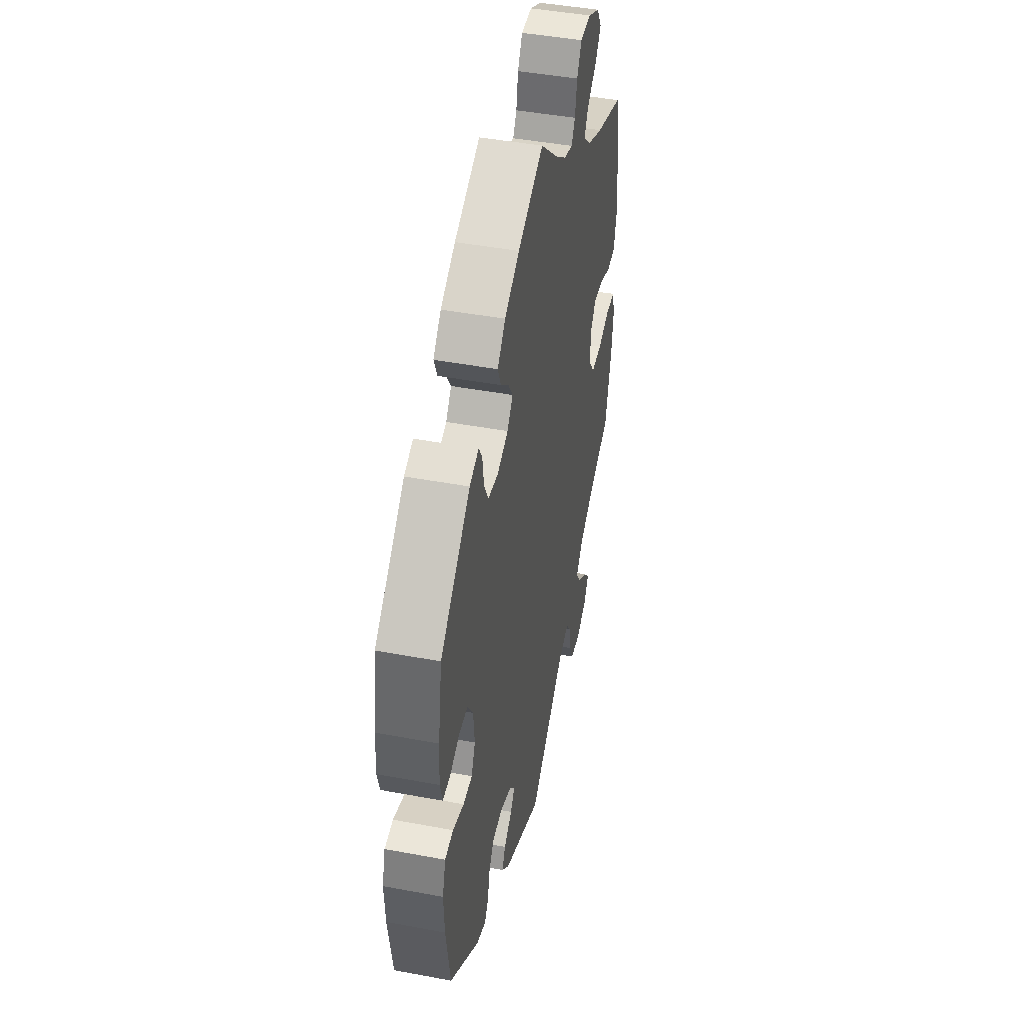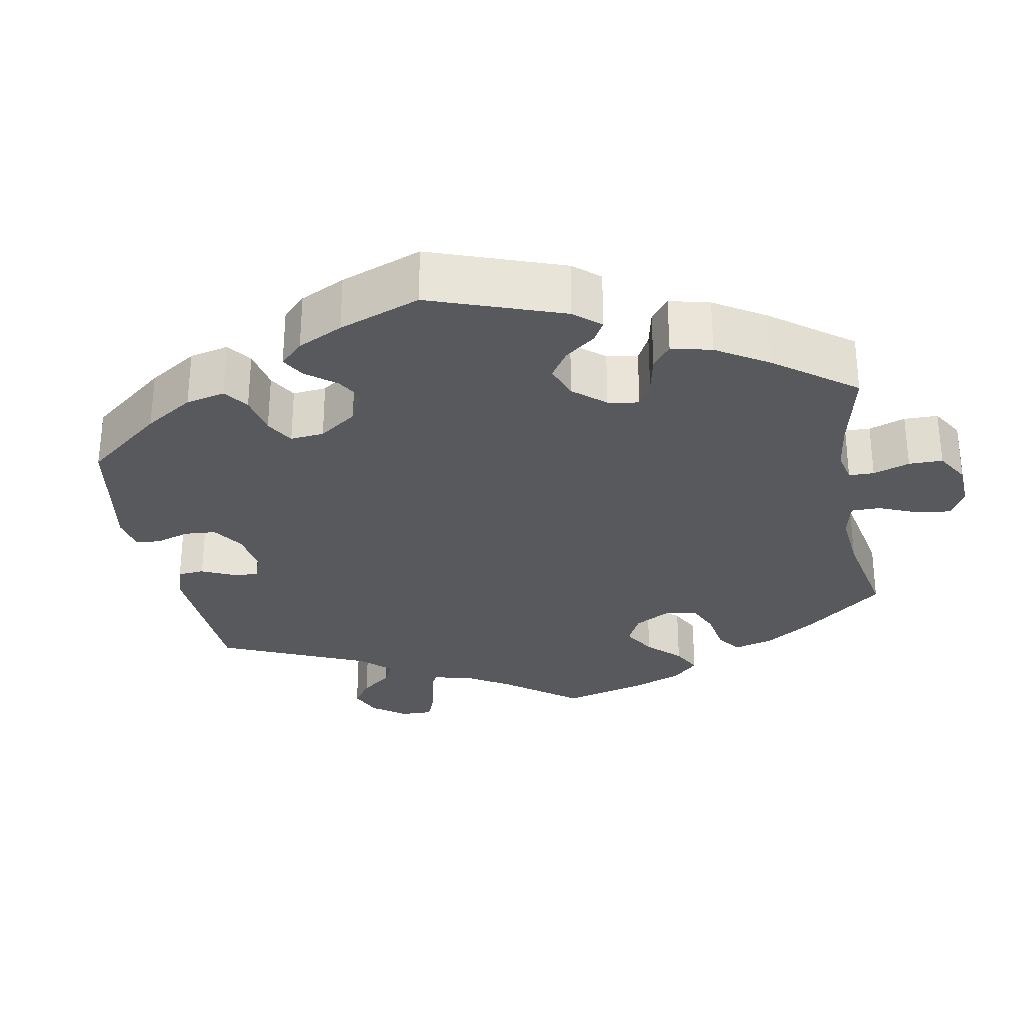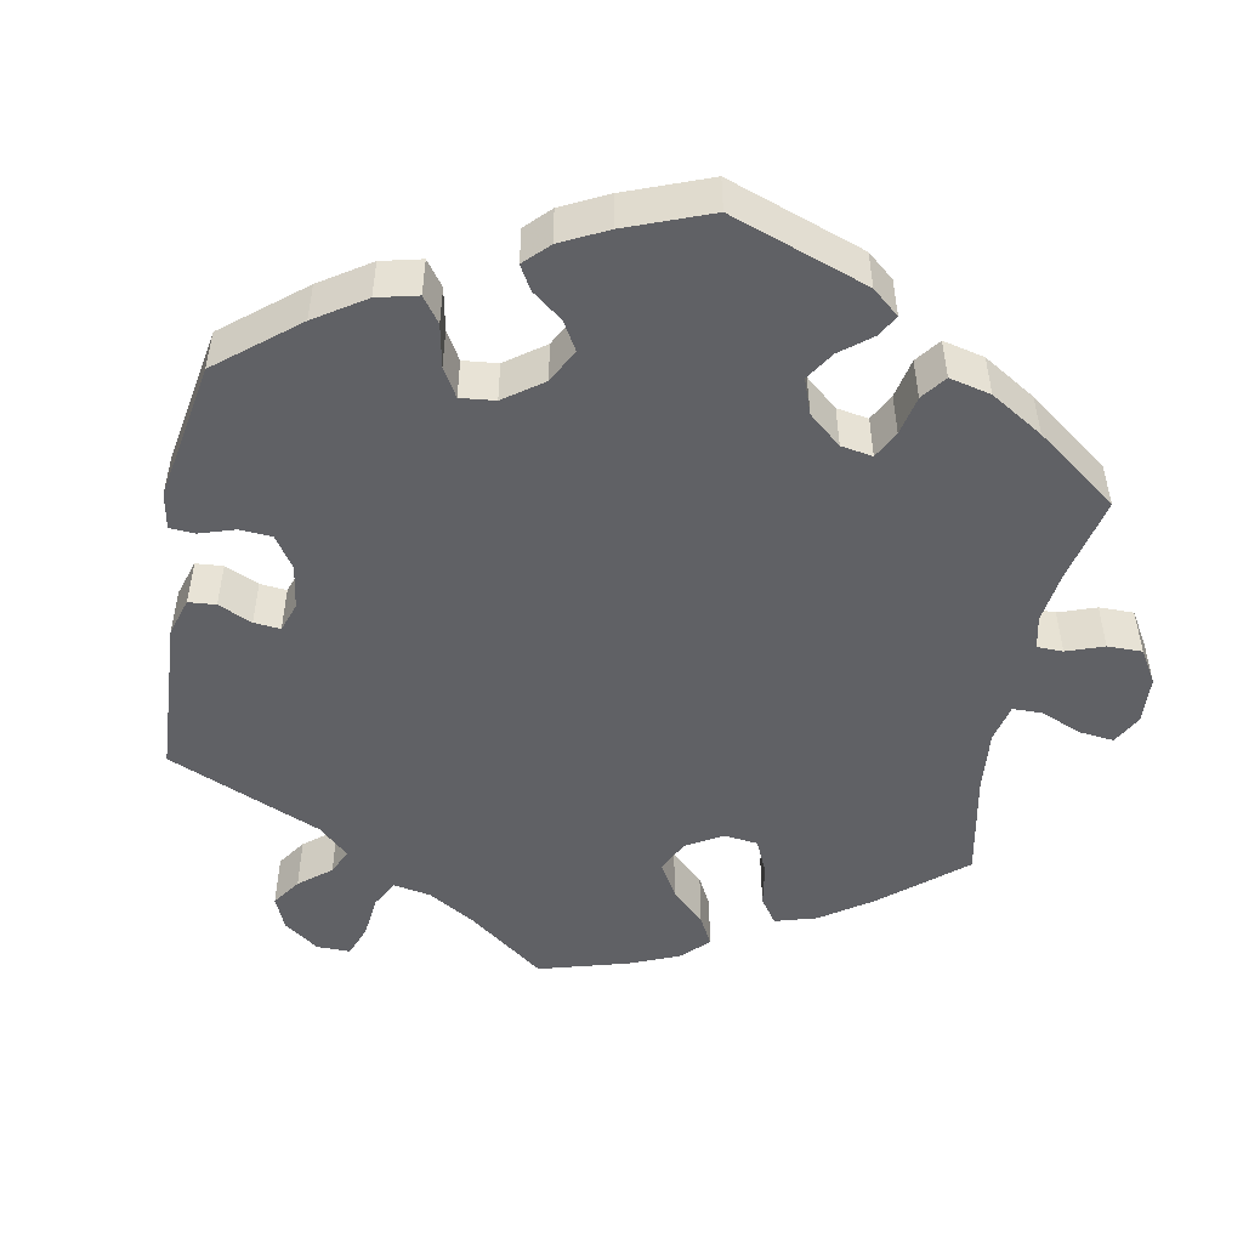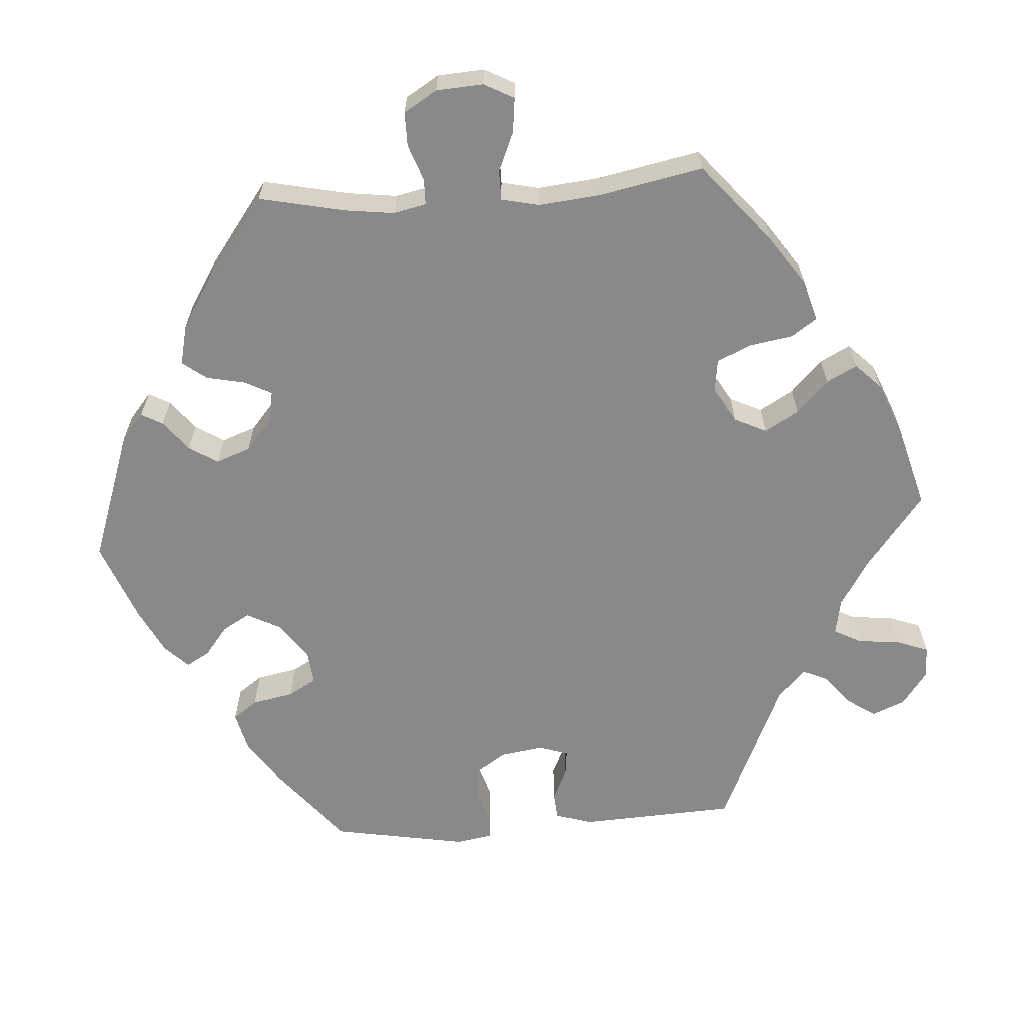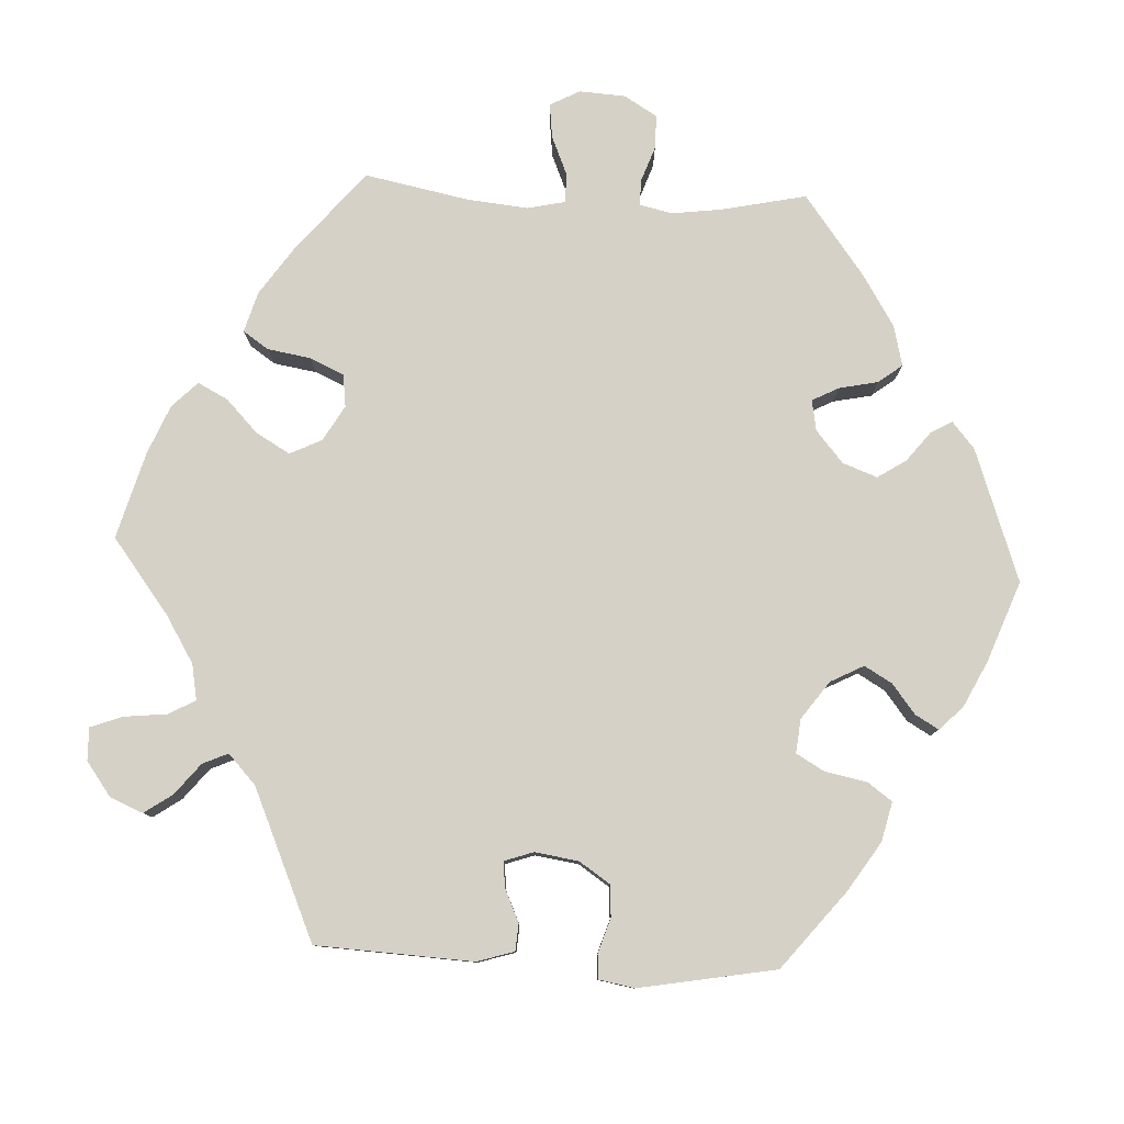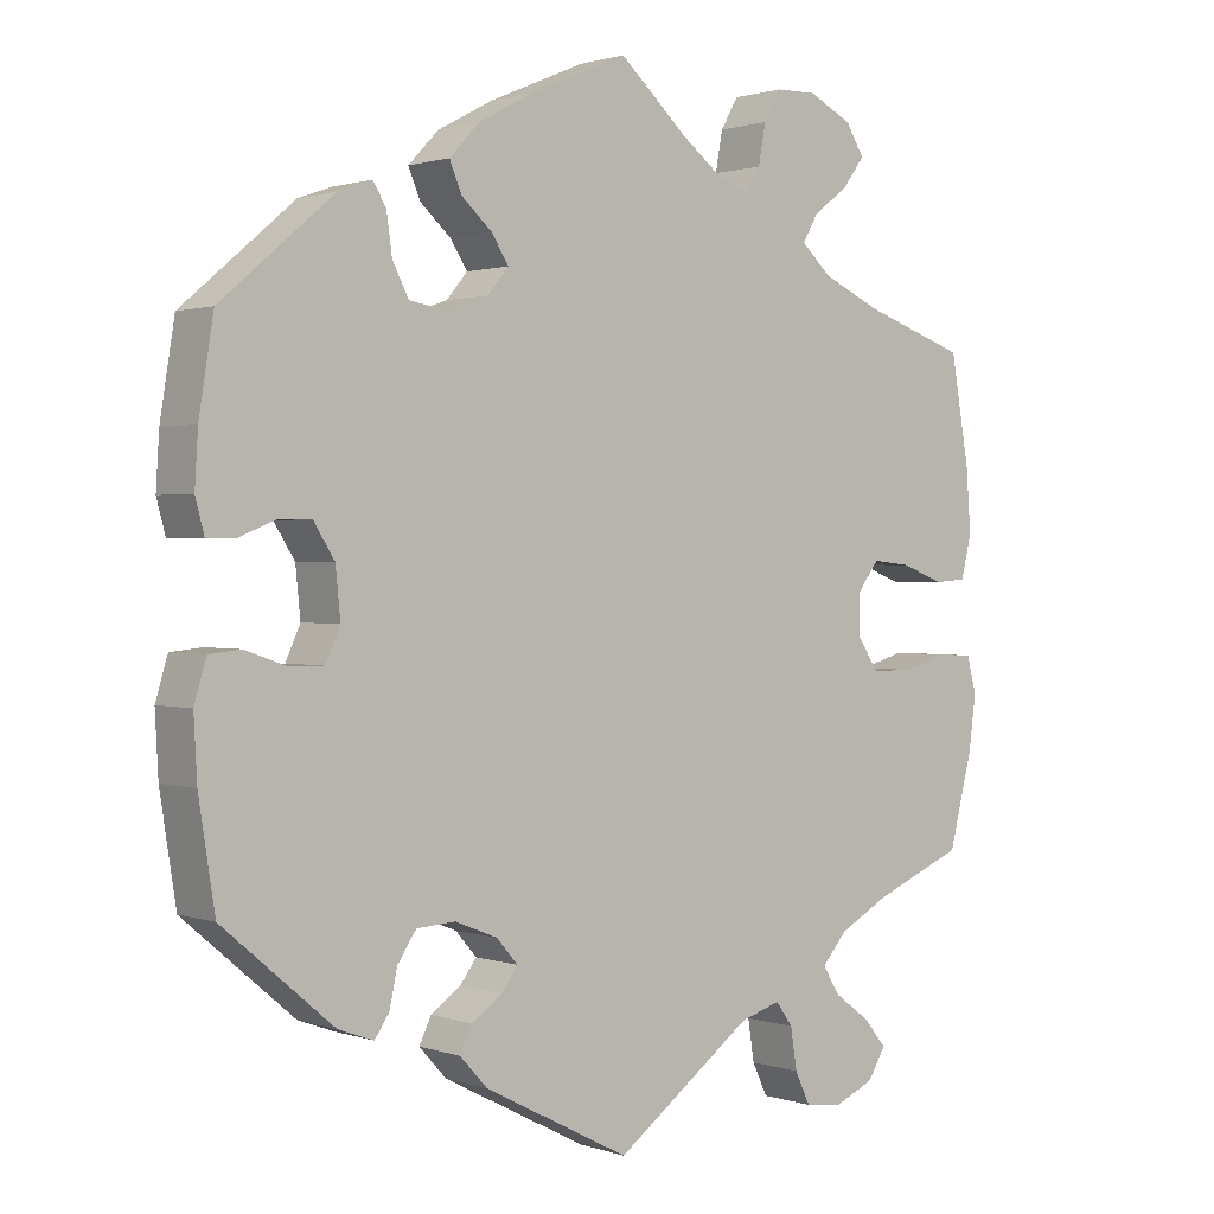
<metadata>
{"format":"obj","ext":"obj","renderer":"f3d","projection":"perspective","resolution":1024,"background":"white","views":[{"elev":45.2,"azim":-77.8,"up":"+Z"},{"elev":-29.2,"azim":-49.5,"up":"+Y"},{"elev":-49.6,"azim":-70.5,"up":"+Y"},{"elev":-63.1,"azim":34.1,"up":"+Y"},{"elev":79.5,"azim":-147.1,"up":"+Y"},{"elev":1.2,"azim":-39.7,"up":"+Z"}]}
</metadata>
<code>
v -0.361 0.07 0.407
v -0.319 0.07 0.422
v -0.303 0.07 0.395
v -0.296 0.07 0.346
v -0.276 0.07 0.307
v -0.229 0.07 0.299
v -0.178 0.07 0.317
v -0.152 0.07 0.348
v -0.173 0.07 0.381
v -0.211 0.07 0.415
v -0.226 0.07 0.451
v -0.189 0.07 0.49
v -0.12 0.07 0.527
v 0 0.07 0.578
v 0.084 0.07 0.502
v 0.135 0.07 0.463
v 0.176 0.07 0.45
v 0.193 0.07 0.478
v 0.202 0.07 0.527
v 0.224 0.07 0.565
v 0.274 0.07 0.566
v 0.328 0.07 0.539
v 0.351 0.07 0.502
v 0.324 0.07 0.466
v 0.28 0.07 0.433
v 0.261 0.07 0.4
v 0.298 0.07 0.366
v 0.371 0.07 0.333
v 0.5 0.07 0.289
v 0.523 0.07 0.158
v 0.529 0.07 0.079
v 0.516 0.07 0.026
v 0.476 0.07 0.023
v 0.423 0.07 0.043
v 0.375 0.07 0.048
v 0.349 0.07 0.014
v 0.349 0.07 -0.039
v 0.375 0.07 -0.077
v 0.426 0.07 -0.077
v 0.482 0.07 -0.061
v 0.526 0.07 -0.063
v 0.538 0.07 -0.108
v 0.529 0.07 -0.176
v 0.5 0.07 -0.289
v 0.388 0.07 -0.335
v 0.325 0.07 -0.369
v 0.294 0.07 -0.405
v 0.315 0.07 -0.439
v 0.36 0.07 -0.472
v 0.388 0.07 -0.506
v 0.366 0.07 -0.542
v 0.316 0.07 -0.564
v 0.27 0.07 -0.558
v 0.251 0.07 -0.518
v 0.243 0.07 -0.467
v 0.222 0.07 -0.438
v 0.172 0.07 -0.453
v 0.001 0.07 -0.578
v -0.18 0.07 -0.485
v -0.214 0.07 -0.448
v -0.199 0.07 -0.417
v -0.161 0.07 -0.39
v -0.141 0.07 -0.363
v -0.167 0.07 -0.333
v -0.22 0.07 -0.312
v -0.268 0.07 -0.315
v -0.291 0.07 -0.349
v -0.301 0.07 -0.395
v -0.319 0.07 -0.421
v -0.363 0.07 -0.405
v -0.5 0.07 -0.289
v -0.52 0.07 -0.162
v -0.524 0.07 -0.087
v -0.509 0.07 -0.037
v -0.47 0.07 -0.033
v -0.418 0.07 -0.051
v -0.376 0.07 -0.051
v -0.358 0.07 -0.011
v -0.364 0.07 0.049
v -0.39 0.07 0.09
v -0.431 0.07 0.09
v -0.476 0.07 0.072
v -0.511 0.07 0.072
v -0.522 0.07 0.113
v -0.518 0.07 0.178
v -0.5 0.07 0.289
v -0.361 0 0.407
v -0.319 0 0.422
v -0.303 0 0.395
v -0.296 0 0.346
v -0.276 0 0.307
v -0.229 0 0.299
v -0.178 0 0.317
v -0.152 0 0.348
v -0.173 0 0.381
v -0.211 0 0.415
v -0.226 0 0.451
v -0.189 0 0.49
v -0.12 0 0.527
v 0 0 0.578
v 0.084 0 0.502
v 0.135 0 0.463
v 0.176 0 0.45
v 0.193 0 0.478
v 0.202 0 0.527
v 0.224 0 0.565
v 0.274 0 0.566
v 0.328 0 0.539
v 0.351 0 0.502
v 0.324 0 0.466
v 0.28 0 0.433
v 0.261 0 0.4
v 0.298 0 0.366
v 0.371 0 0.333
v 0.5 0 0.289
v 0.523 0 0.158
v 0.529 0 0.079
v 0.516 0 0.026
v 0.476 0 0.023
v 0.423 0 0.043
v 0.375 0 0.048
v 0.349 0 0.014
v 0.349 0 -0.039
v 0.375 0 -0.077
v 0.426 0 -0.077
v 0.482 0 -0.061
v 0.526 0 -0.063
v 0.538 0 -0.108
v 0.529 0 -0.176
v 0.5 0 -0.289
v 0.388 0 -0.335
v 0.325 0 -0.369
v 0.294 0 -0.405
v 0.315 0 -0.439
v 0.36 0 -0.472
v 0.388 0 -0.506
v 0.366 0 -0.542
v 0.316 0 -0.564
v 0.27 0 -0.558
v 0.251 0 -0.518
v 0.243 0 -0.467
v 0.222 0 -0.438
v 0.172 0 -0.453
v 0.001 0 -0.578
v -0.18 0 -0.485
v -0.214 0 -0.448
v -0.199 0 -0.417
v -0.161 0 -0.39
v -0.141 0 -0.363
v -0.167 0 -0.333
v -0.22 0 -0.312
v -0.268 0 -0.315
v -0.291 0 -0.349
v -0.301 0 -0.395
v -0.319 0 -0.421
v -0.363 0 -0.405
v -0.5 0 -0.289
v -0.52 0 -0.162
v -0.524 0 -0.087
v -0.509 0 -0.037
v -0.47 0 -0.033
v -0.418 0 -0.051
v -0.376 0 -0.051
v -0.358 0 -0.011
v -0.364 0 0.049
v -0.39 0 0.09
v -0.431 0 0.09
v -0.476 0 0.072
v -0.511 0 0.072
v -0.522 0 0.113
v -0.518 0 0.178
v -0.5 0 0.289
f 81 82 83 84
f 80 81 84 85
f 73 74 75 76
f 73 76 77
f 72 73 77
f 71 72 77
f 70 71 77
f 67 68 69 70
f 66 67 70 77
f 65 66 77 78
f 59 60 61 62
f 57 58 59 62
f 56 57 62 63
f 52 53 54 55
f 52 55 56
f 51 52 56
f 48 49 50 51
f 47 48 51 56
f 46 47 56 63
f 42 43 44 45
f 39 40 41 42
f 38 39 42 45
f 37 38 45 46
f 31 32 33 34
f 31 34 35
f 28 29 30 31
f 27 28 31 35
f 26 27 35 36
f 22 23 24 25
f 22 25 26
f 21 22 26
f 18 19 20 21
f 17 18 21 26
f 16 17 26 36
f 12 13 14 15
f 9 10 11 12
f 8 9 12 15
f 7 8 15 16
f 1 2 3 4
f 1 4 5
f 80 85 86 1
f 64 65 78 79
f 46 63 64 79
f 7 16 36 37
f 6 7 37 46
f 5 6 46 79
f 1 5 79 80
f 170 169 168 167
f 171 170 167 166
f 162 161 160 159
f 163 162 159
f 163 159 158
f 163 158 157
f 163 157 156
f 156 155 154 153
f 163 156 153 152
f 164 163 152 151
f 148 147 146 145
f 148 145 144 143
f 149 148 143 142
f 141 140 139 138
f 142 141 138
f 142 138 137
f 137 136 135 134
f 142 137 134 133
f 149 142 133 132
f 131 130 129 128
f 128 127 126 125
f 131 128 125 124
f 132 131 124 123
f 120 119 118 117
f 121 120 117
f 117 116 115 114
f 121 117 114 113
f 122 121 113 112
f 111 110 109 108
f 112 111 108
f 112 108 107
f 107 106 105 104
f 112 107 104 103
f 122 112 103 102
f 101 100 99 98
f 98 97 96 95
f 101 98 95 94
f 102 101 94 93
f 90 89 88 87
f 91 90 87
f 87 172 171 166
f 165 164 151 150
f 165 150 149 132
f 123 122 102 93
f 132 123 93 92
f 165 132 92 91
f 166 165 91 87
f 1 87 88 2
f 2 88 89 3
f 3 89 90 4
f 4 90 91 5
f 5 91 92 6
f 6 92 93 7
f 7 93 94 8
f 8 94 95 9
f 9 95 96 10
f 10 96 97 11
f 11 97 98 12
f 12 98 99 13
f 13 99 100 14
f 14 100 101 15
f 15 101 102 16
f 16 102 103 17
f 17 103 104 18
f 18 104 105 19
f 19 105 106 20
f 20 106 107 21
f 21 107 108 22
f 22 108 109 23
f 23 109 110 24
f 24 110 111 25
f 25 111 112 26
f 26 112 113 27
f 27 113 114 28
f 28 114 115 29
f 29 115 116 30
f 30 116 117 31
f 31 117 118 32
f 32 118 119 33
f 33 119 120 34
f 34 120 121 35
f 35 121 122 36
f 36 122 123 37
f 37 123 124 38
f 38 124 125 39
f 39 125 126 40
f 40 126 127 41
f 41 127 128 42
f 42 128 129 43
f 43 129 130 44
f 44 130 131 45
f 45 131 132 46
f 46 132 133 47
f 47 133 134 48
f 48 134 135 49
f 49 135 136 50
f 50 136 137 51
f 51 137 138 52
f 52 138 139 53
f 53 139 140 54
f 54 140 141 55
f 55 141 142 56
f 56 142 143 57
f 57 143 144 58
f 58 144 145 59
f 59 145 146 60
f 60 146 147 61
f 61 147 148 62
f 62 148 149 63
f 63 149 150 64
f 64 150 151 65
f 65 151 152 66
f 66 152 153 67
f 67 153 154 68
f 68 154 155 69
f 69 155 156 70
f 70 156 157 71
f 71 157 158 72
f 72 158 159 73
f 73 159 160 74
f 74 160 161 75
f 75 161 162 76
f 76 162 163 77
f 77 163 164 78
f 78 164 165 79
f 79 165 166 80
f 80 166 167 81
f 81 167 168 82
f 82 168 169 83
f 83 169 170 84
f 84 170 171 85
f 85 171 172 86
f 86 172 87 1

</code>
